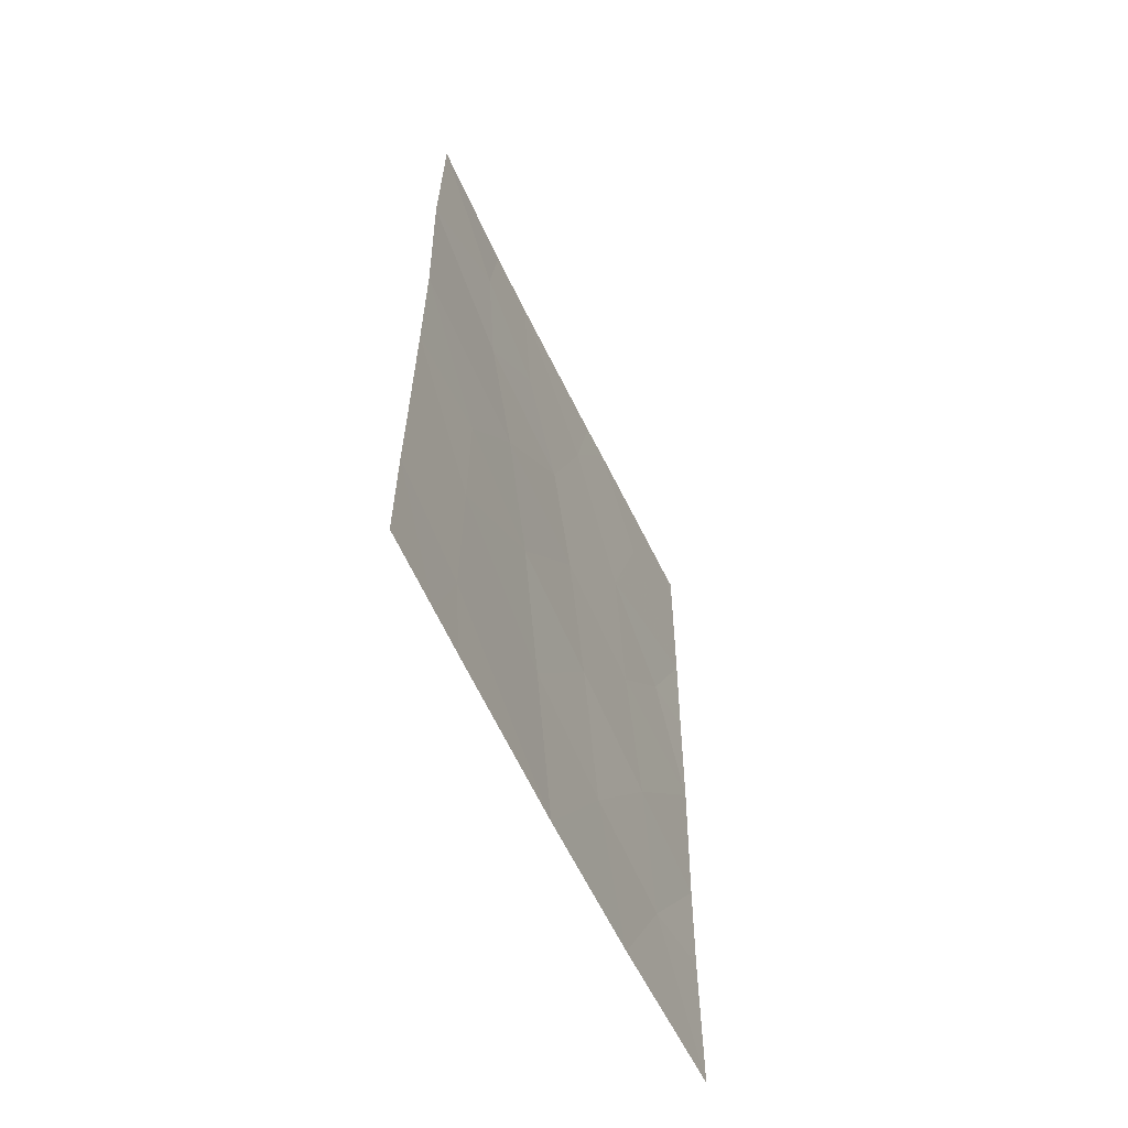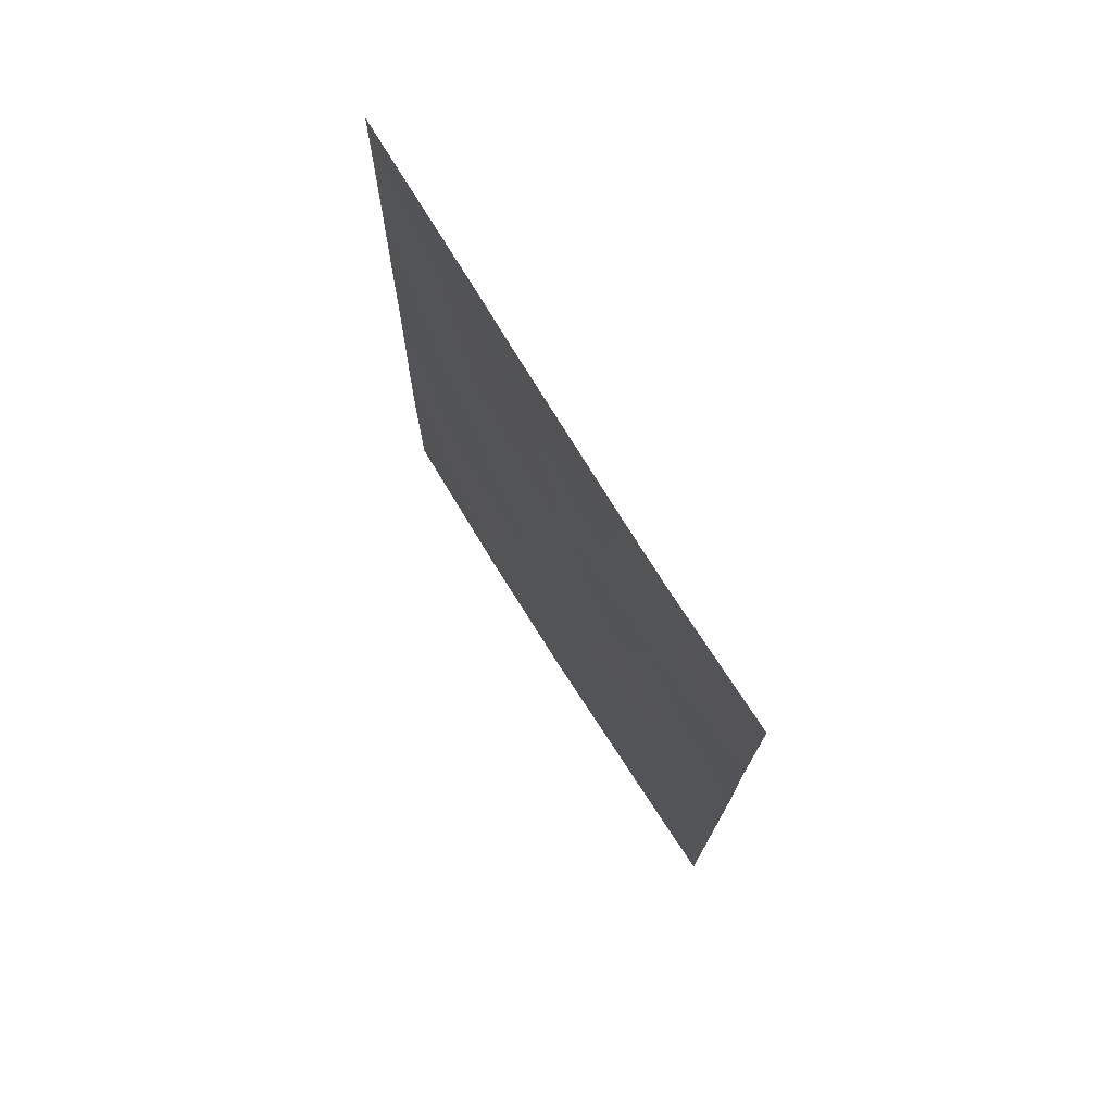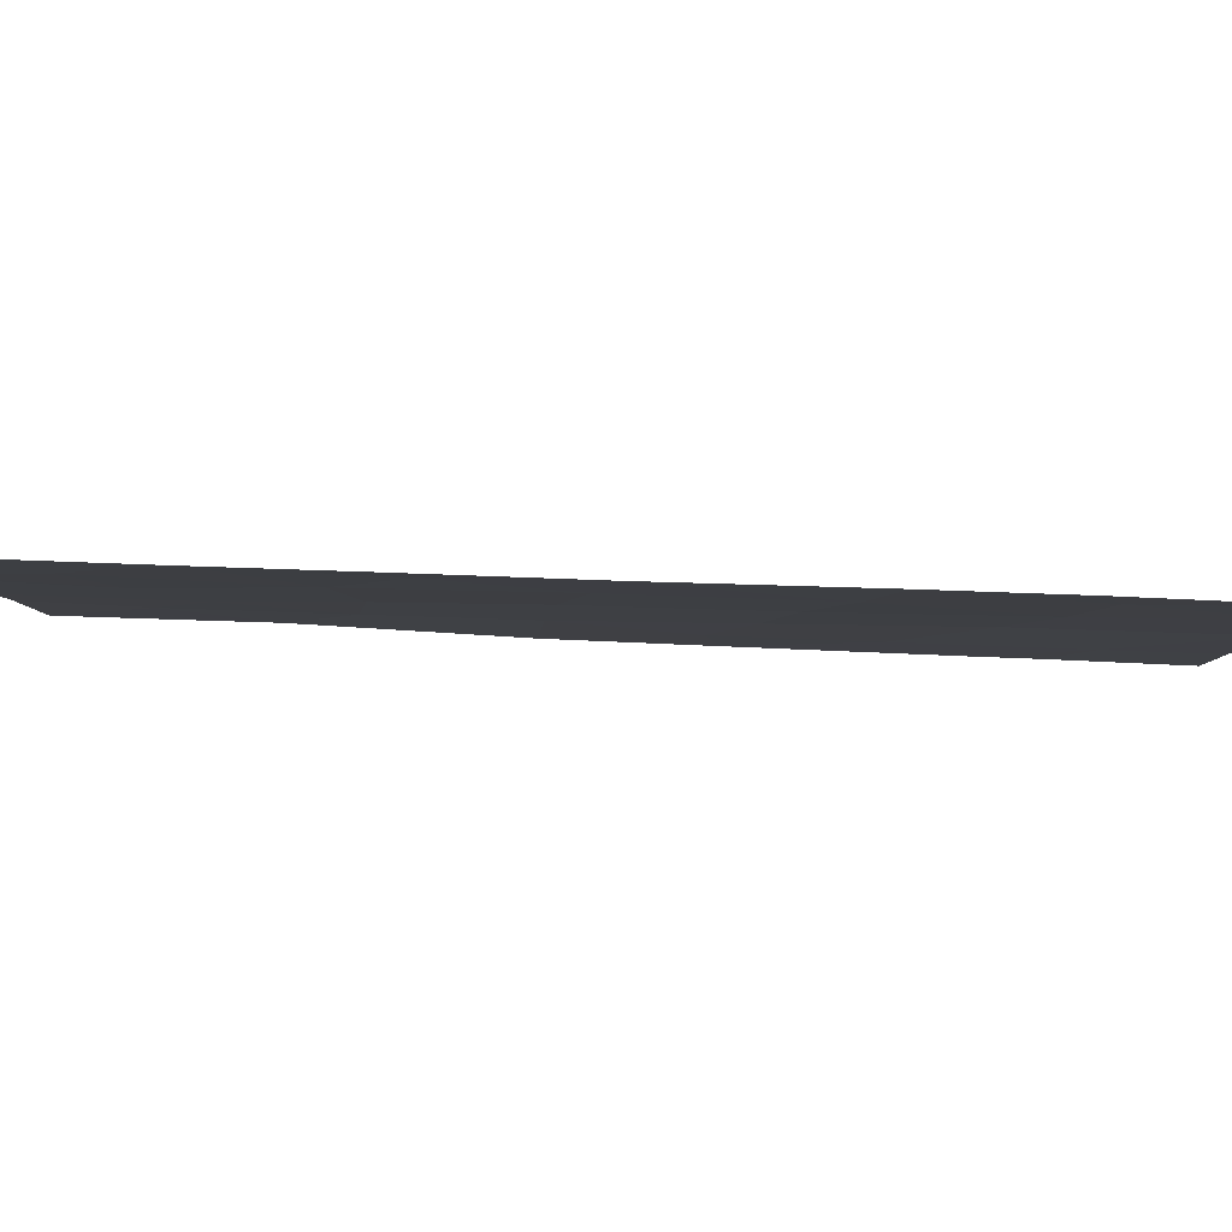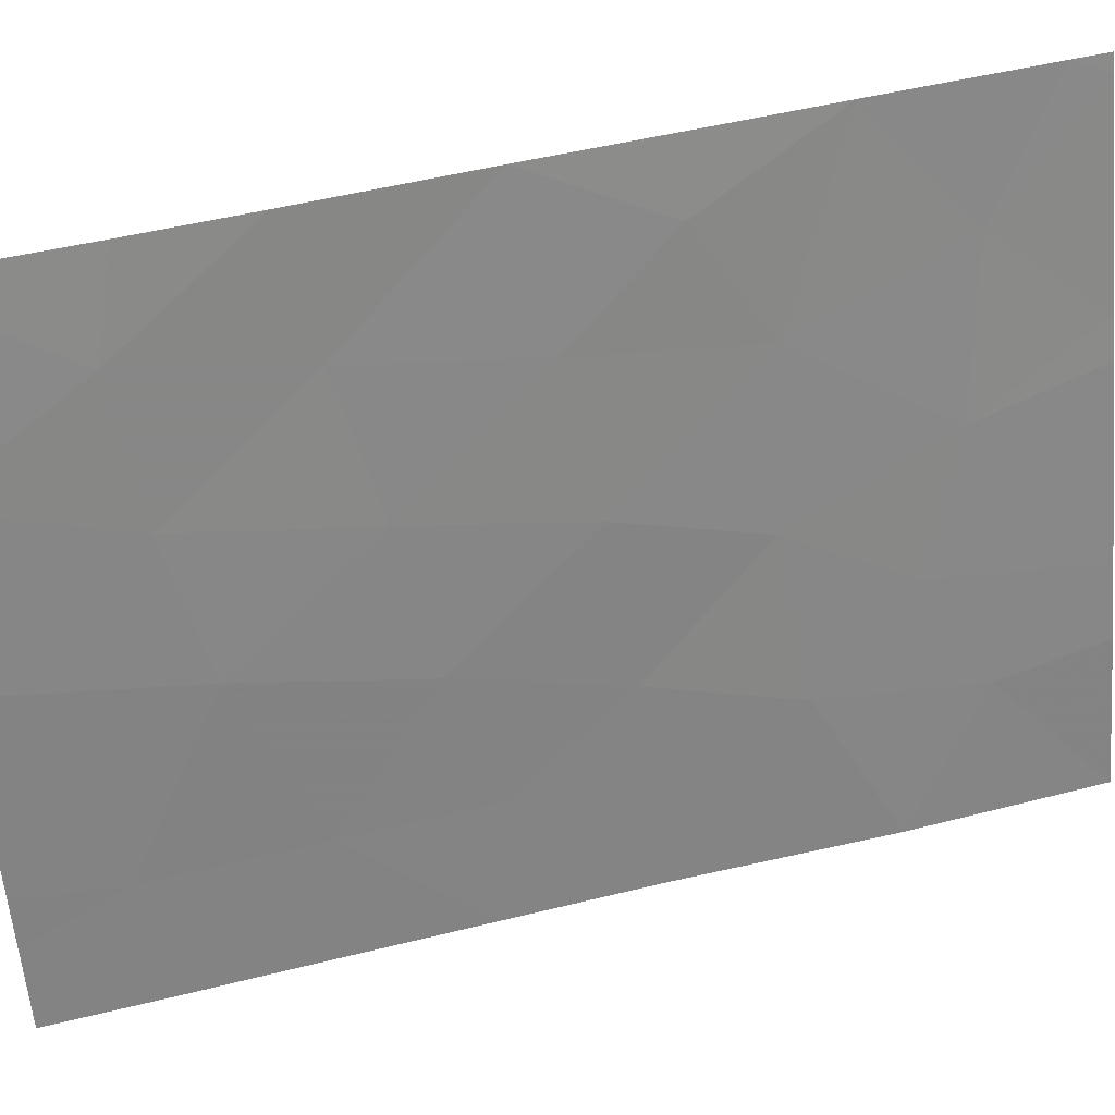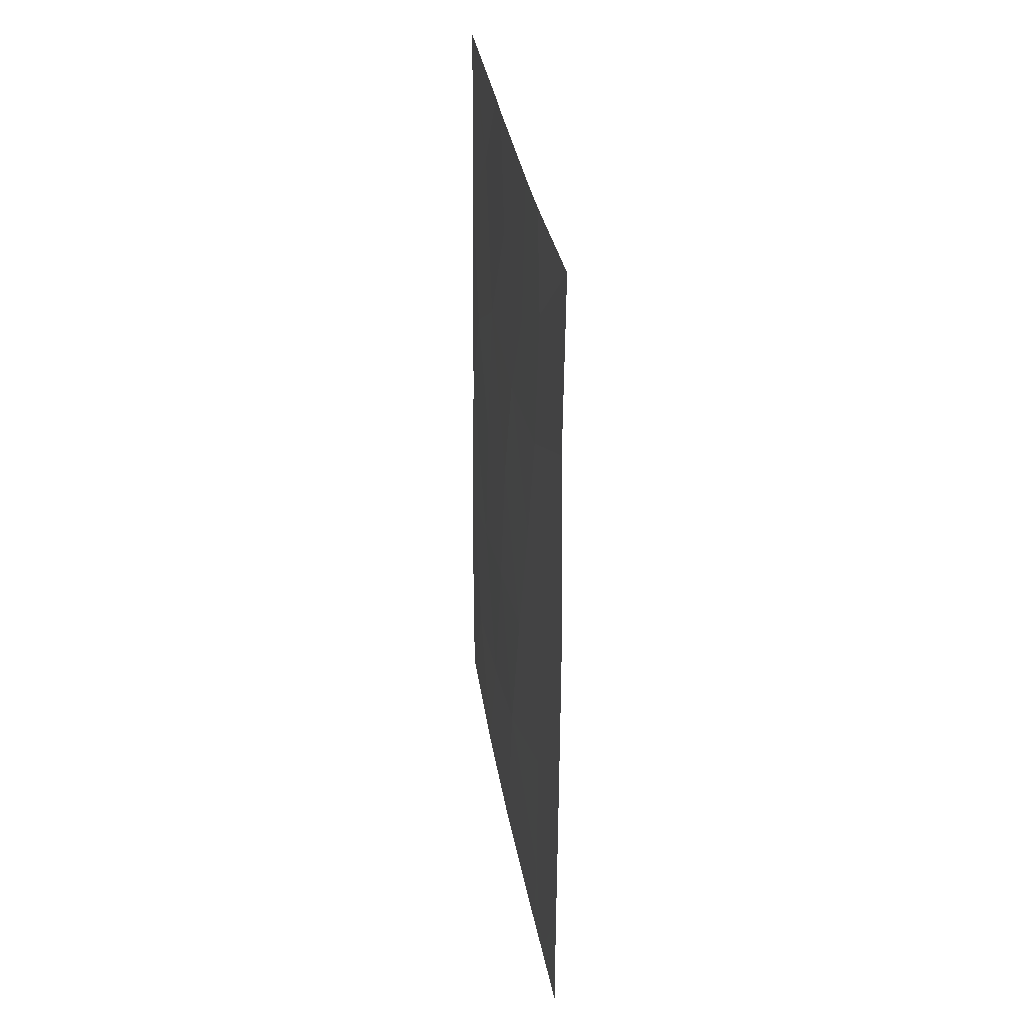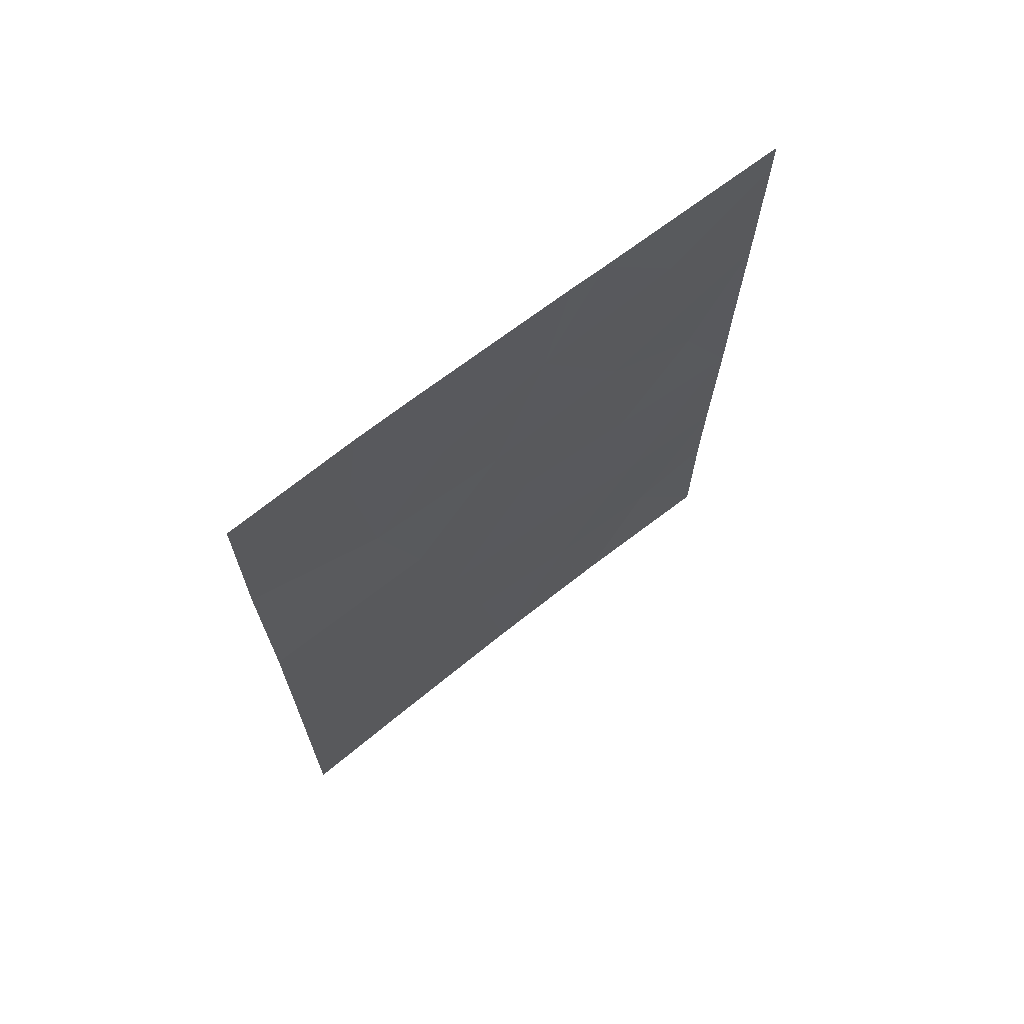
<metadata>
{"format":"obj","ext":"obj","renderer":"f3d","projection":"perspective","resolution":1024,"background":"white","views":[{"elev":-60.3,"azim":5.9,"up":"+Z"},{"elev":74.6,"azim":-51.1,"up":"+Z"},{"elev":67.3,"azim":92.7,"up":"+Y"},{"elev":47.6,"azim":-105.6,"up":"+Y"},{"elev":32.9,"azim":-27.9,"up":"+Z"},{"elev":68.6,"azim":32.5,"up":"+Z"}]}
</metadata>
<code>
v -90.91 100 -50
v -91.94 96.9 -38
v -91.76 97.39 -38
v -92.51 95.48 -47.53
v -92.74 94.68 -38
v -92.65 94.94 -40.16
v -93.04 93.84 -41.43
v -92.82 94.42 -43.28
v -90.81 100 -38.46
v -90.89 99.8 -38
v -90.81 100 -38
v -93.05 93.78 -38
v -93.64 92 -38
v -93.62 92 -45.02
v -93.63 92 -47.63
v -92.64 95 -45.33
v -91.17 99.17 -42.43
v -92.05 96.73 -45.65
v -91.93 97.16 -47.93
v -92.37 95.89 -50
v -91.7 97.84 -50
v -90.86 100 -44.1
v -91.57 98.09 -43.82
v -93.13 93.58 -50
v -90.91 100 -47.83
v -93.63 92 -50
v -93.31 92.99 -50
v -93.64 92 -48.38
v -90.83 100 -40.65
v -93.15 93.42 -44.84
v -90.85 100 -42.29
v -93.12 93.59 -39.38
v -90.9 100 -46.35
v -93.67 92 -40.46
v -93.62 92 -43.12
v -93.17 93.43 -48.75
v -91.64 97.78 -41.56
v -92.36 95.79 -41.7
v -92.19 96.32 -43.47
v -93.16 93.43 -46.64
v -92.08 96.54 -39.63
v -91.35 98.51 -39.39
v -91.35 98.84 -48.15
v -91.43 98.45 -46.06
f 25 43 1
f 3 2 41
f 10 9 11
f 32 12 13
f 13 34 32
f 4 20 19
f 29 37 17
f 20 21 19
f 36 20 4
f 24 20 36
f 26 27 28
f 43 21 1
f 23 37 39
f 29 9 42
f 44 22 23
f 36 27 24
f 29 42 37
f 19 18 4
f 14 15 40
f 15 36 40
f 22 31 17
f 38 8 39
f 33 22 44
f 7 6 32
f 32 34 7
f 43 25 33
f 35 8 7
f 35 14 30
f 35 30 8
f 22 17 23
f 6 7 38
f 34 35 7
f 31 29 17
f 44 43 33
f 16 4 18
f 16 39 8
f 2 5 41
f 16 18 39
f 21 43 19
f 32 5 12
f 17 37 23
f 38 39 37
f 44 23 18
f 40 16 30
f 27 36 28
f 16 40 4
f 39 18 23
f 41 37 42
f 37 41 38
f 3 41 42
f 41 6 38
f 16 8 30
f 42 10 3
f 9 10 42
f 6 41 5
f 44 18 19
f 43 44 19
f 6 5 32
f 7 8 38
f 40 36 4
f 14 40 30
f 36 15 28

</code>
